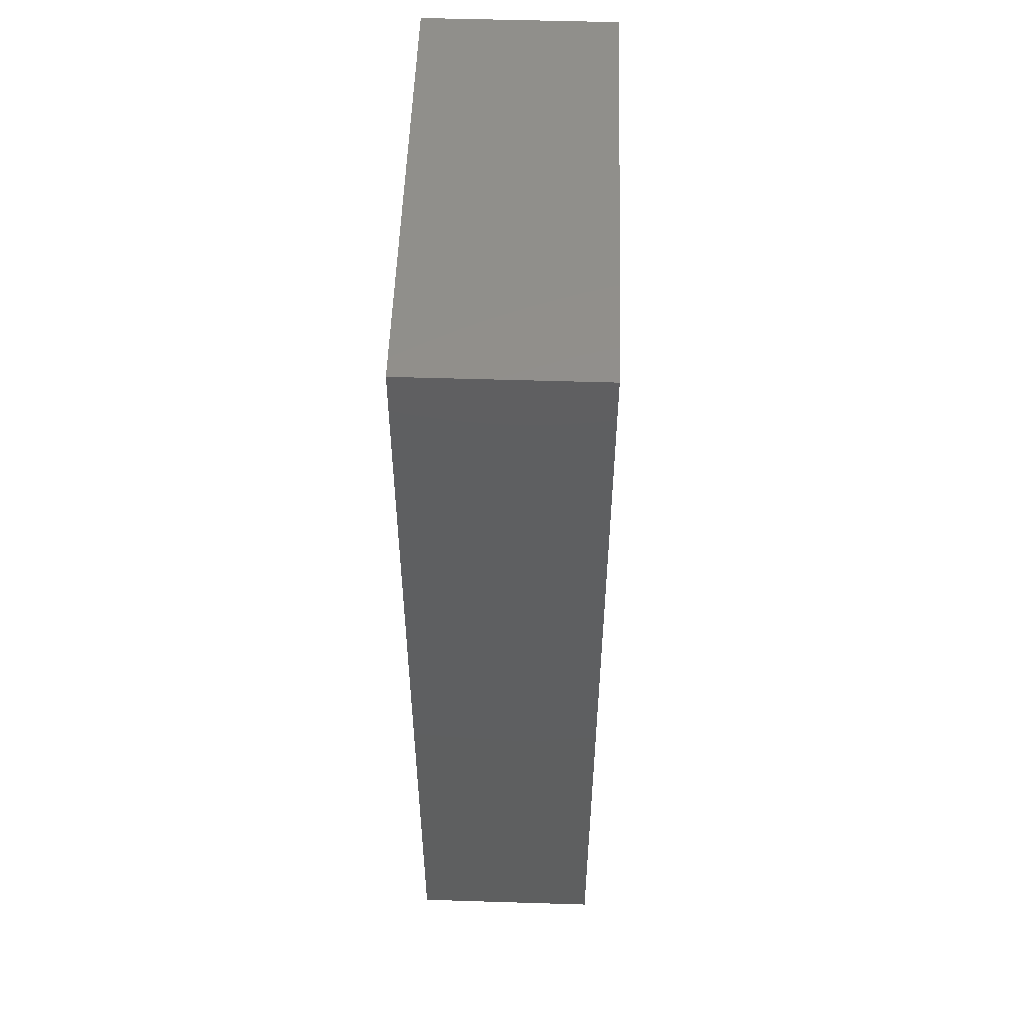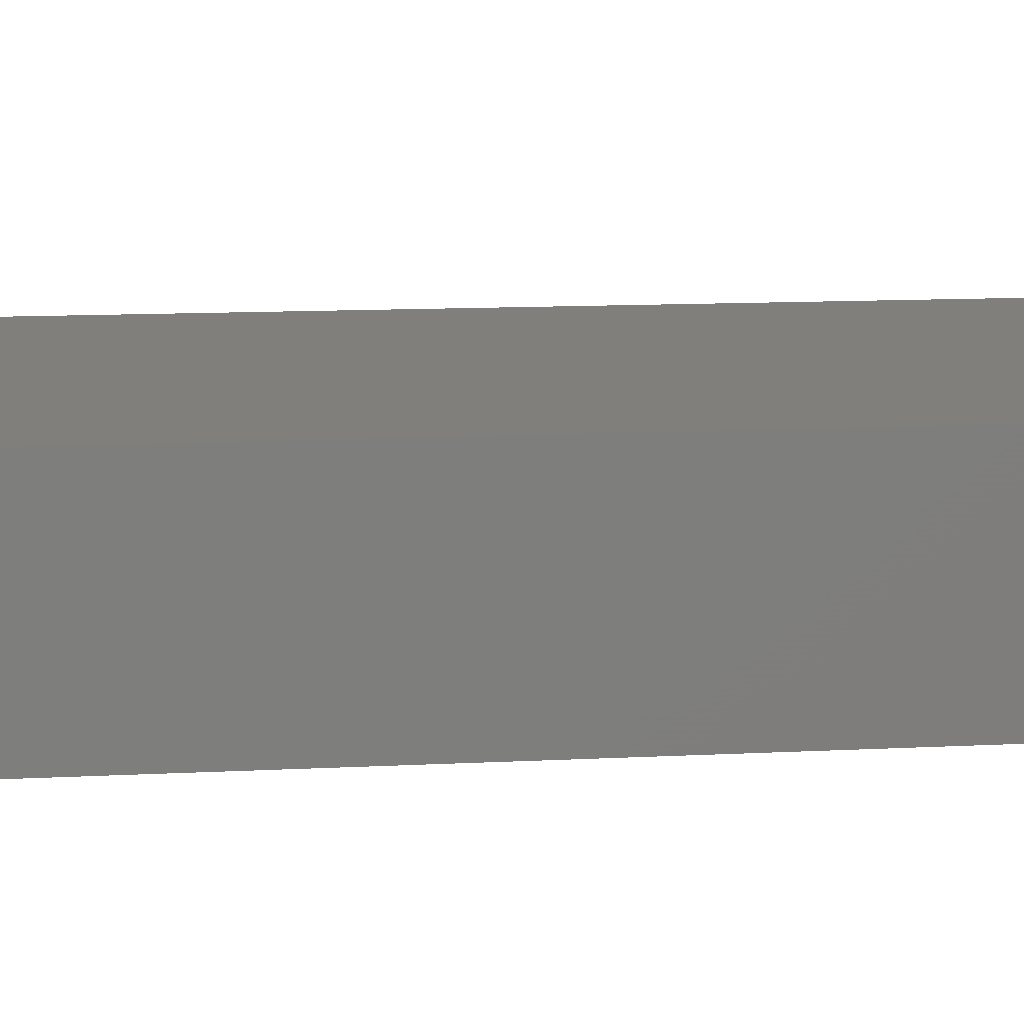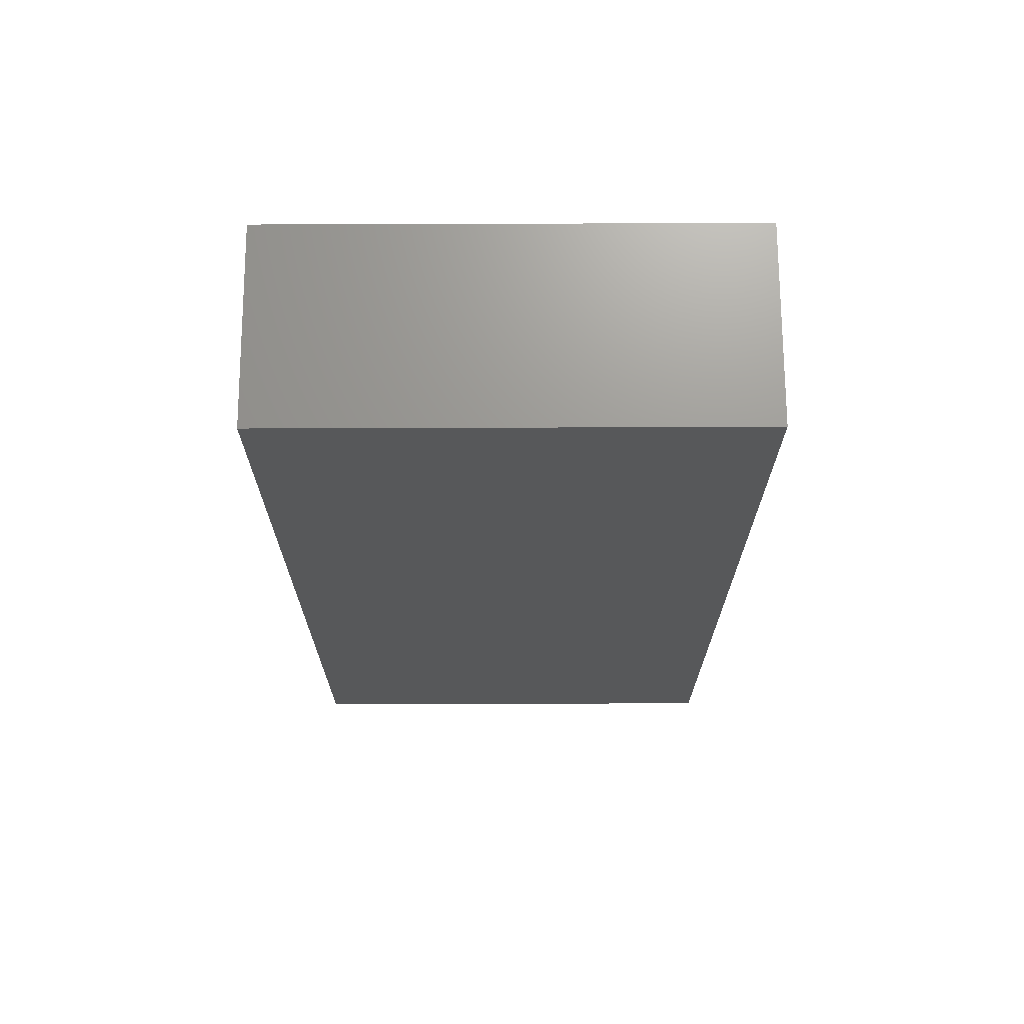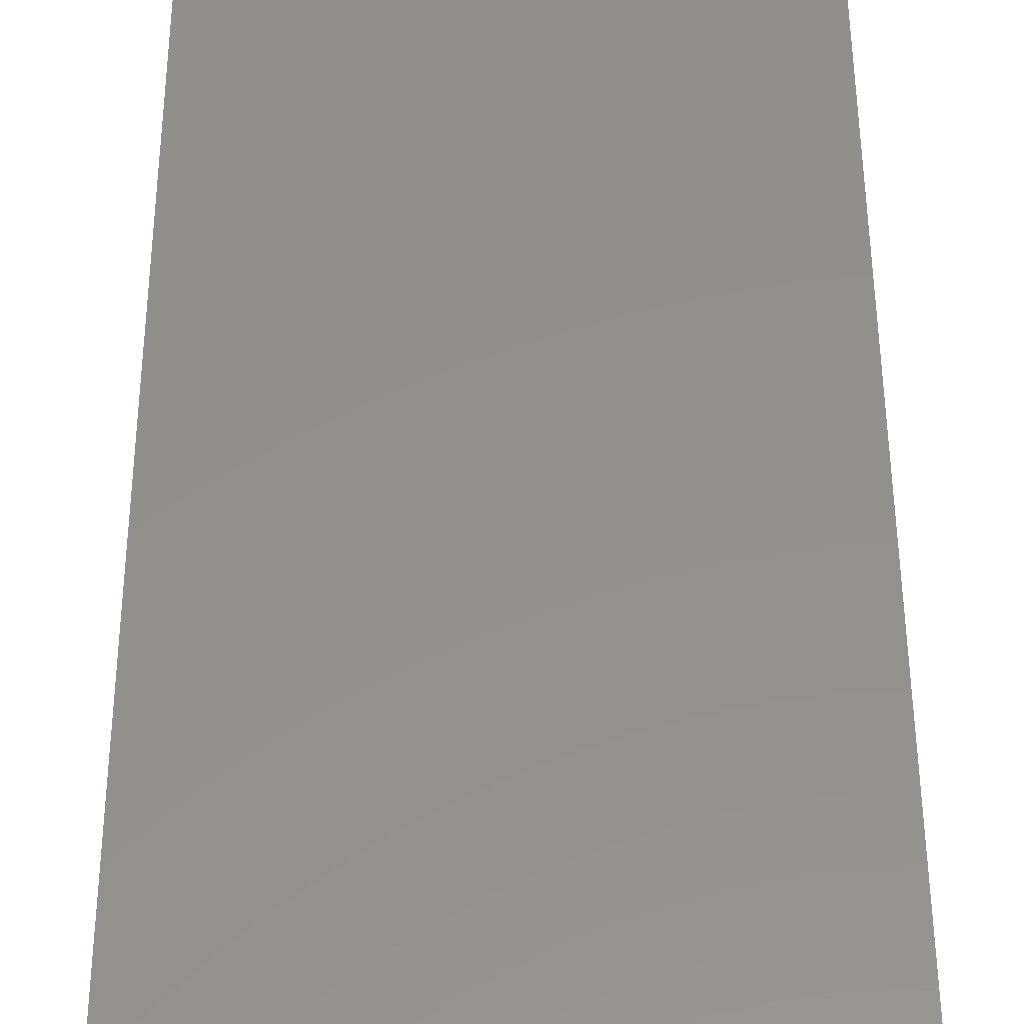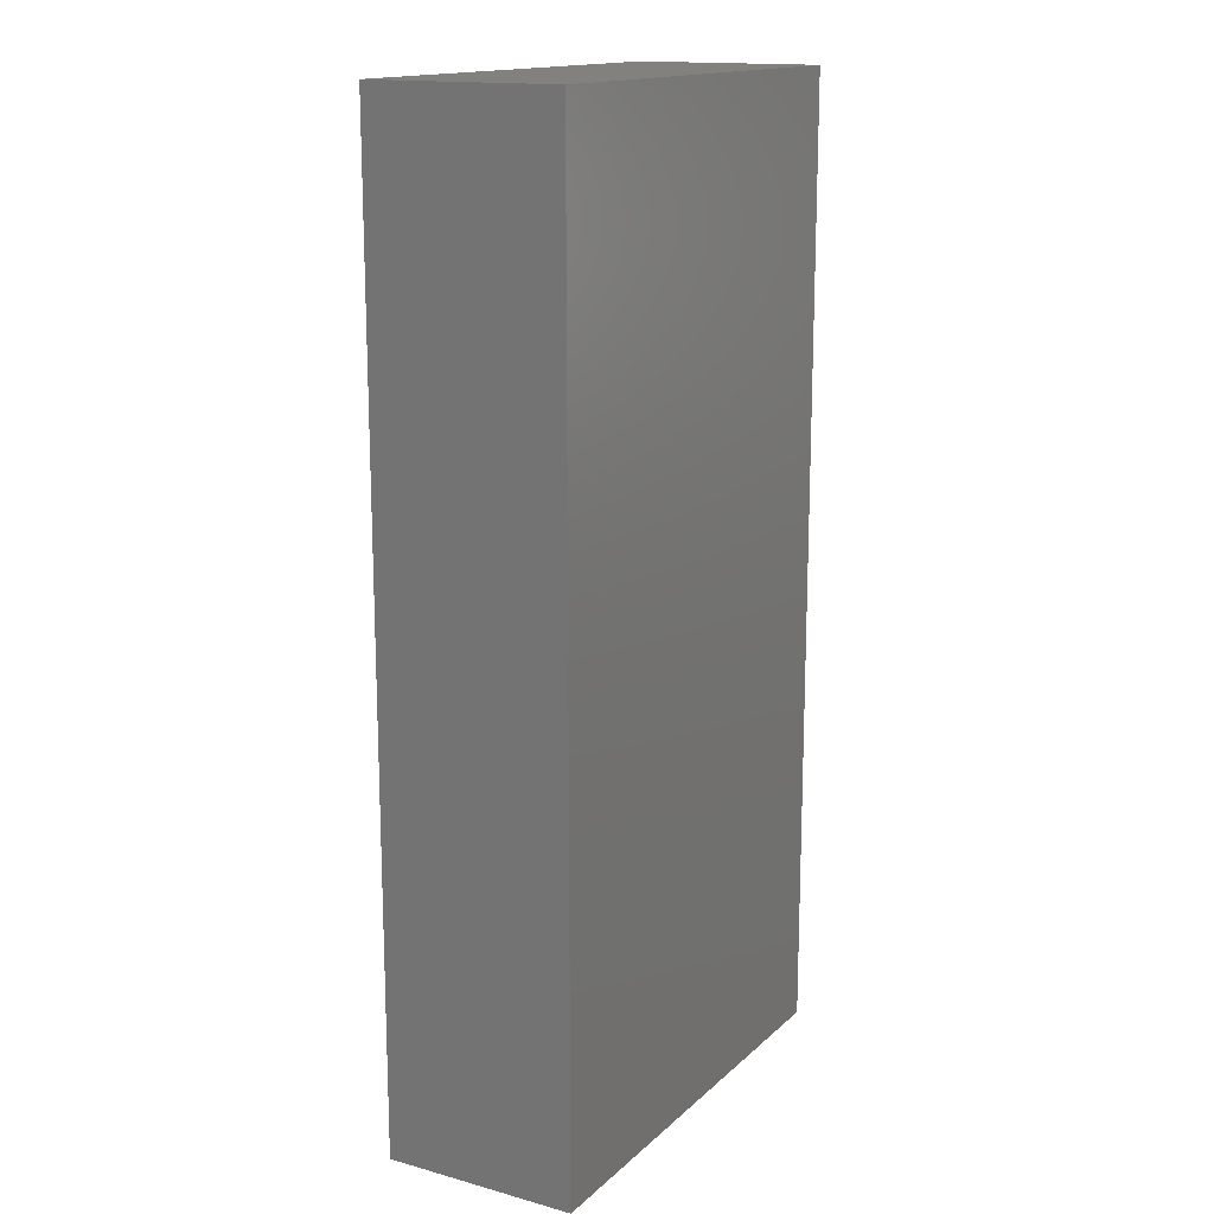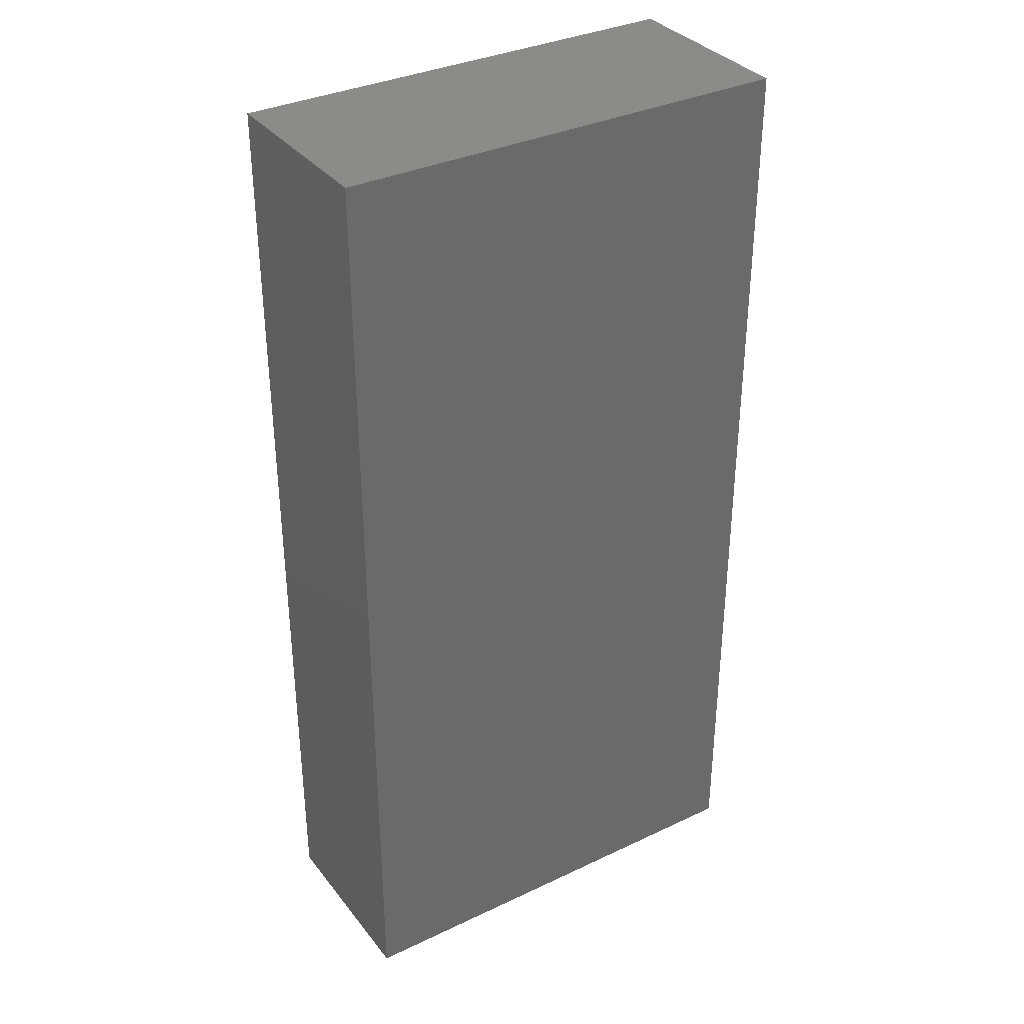
<metadata>
{"format":"stl","ext":"stl","renderer":"f3d","projection":"perspective","resolution":1024,"background":"white","views":[{"elev":52.6,"azim":-88.1,"up":"+Y"},{"elev":12.5,"azim":83.2,"up":"+Z"},{"elev":70.4,"azim":179.8,"up":"+Y"},{"elev":53.0,"azim":179.8,"up":"+Z"},{"elev":15.5,"azim":119.8,"up":"+Y"},{"elev":34.6,"azim":-32.4,"up":"+Y"}]}
</metadata>
<code>
# stl→obj: 8 verts, 12 faces
v 2.982 2.182 8.916
v 2.982 27.22 3.916
v 2.982 2.182 3.916
v 2.982 27.22 8.916
v 15.02 2.182 8.916
v 15.02 2.182 3.916
v 15.02 27.22 3.916
v 15.02 27.22 8.916
f 1 2 3
f 1 4 2
f 5 6 7
f 5 7 8
f 5 3 6
f 5 1 3
f 8 7 2
f 8 2 4
f 7 3 2
f 7 6 3
f 8 4 1
f 8 1 5

</code>
